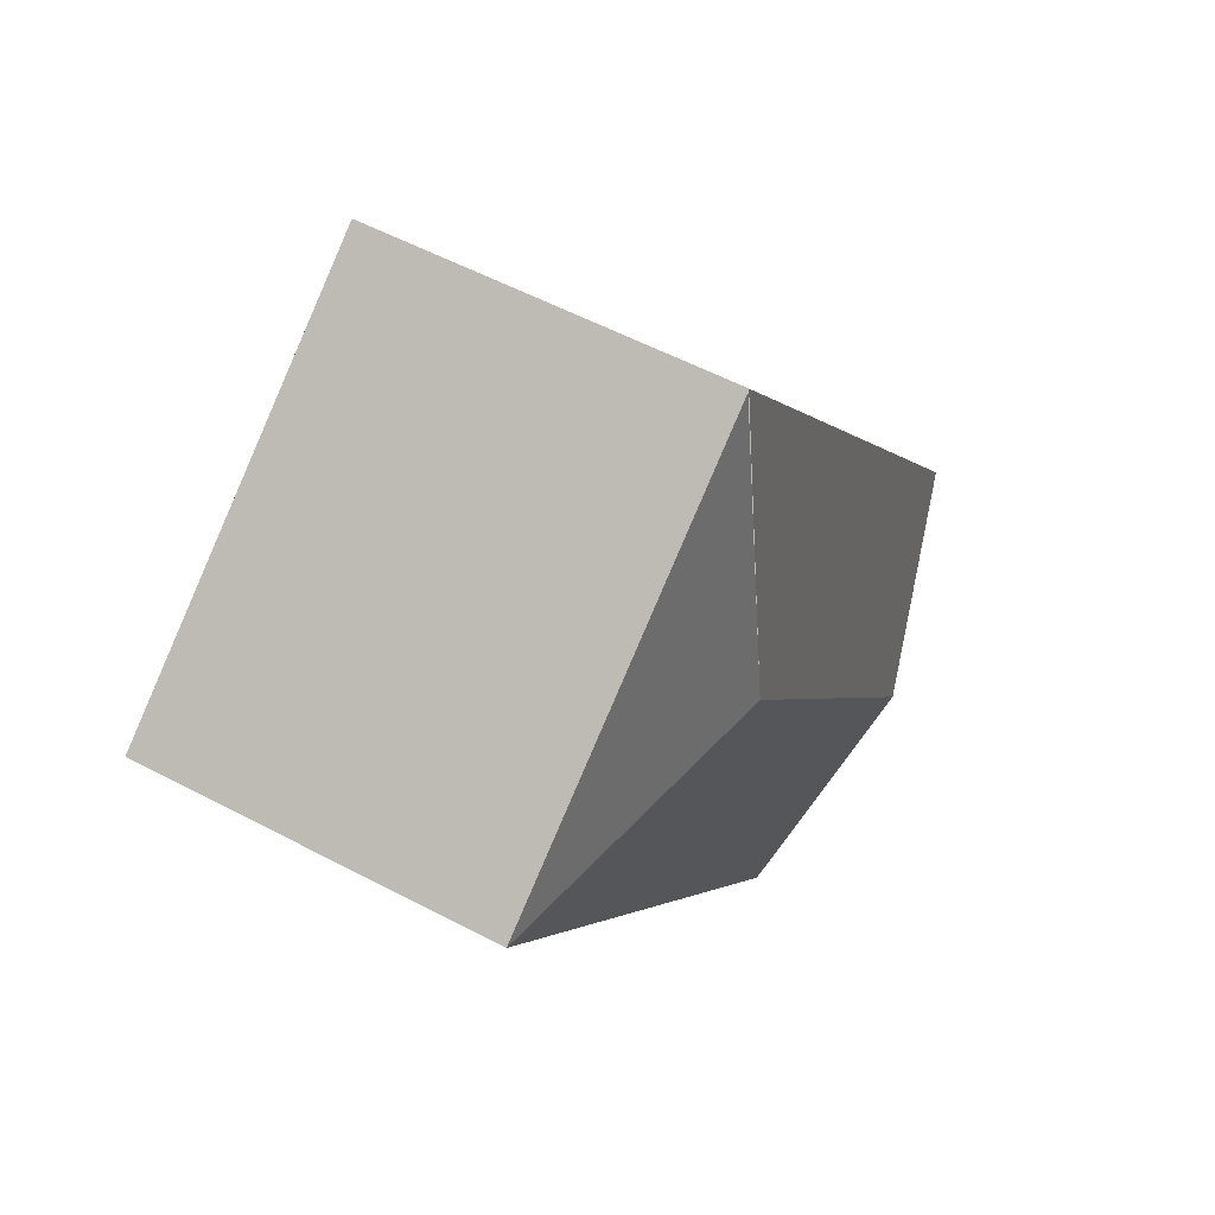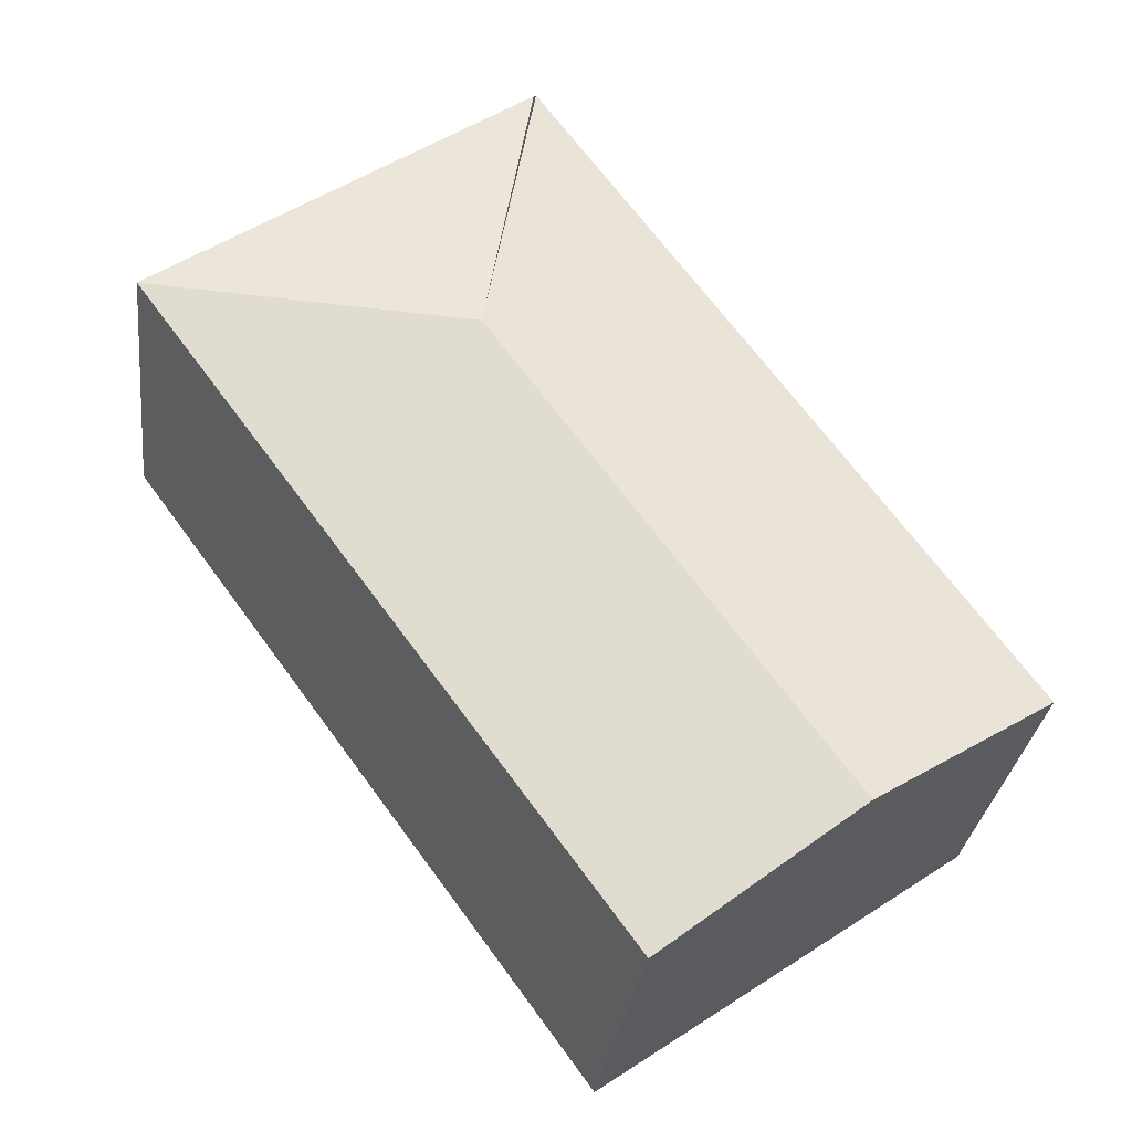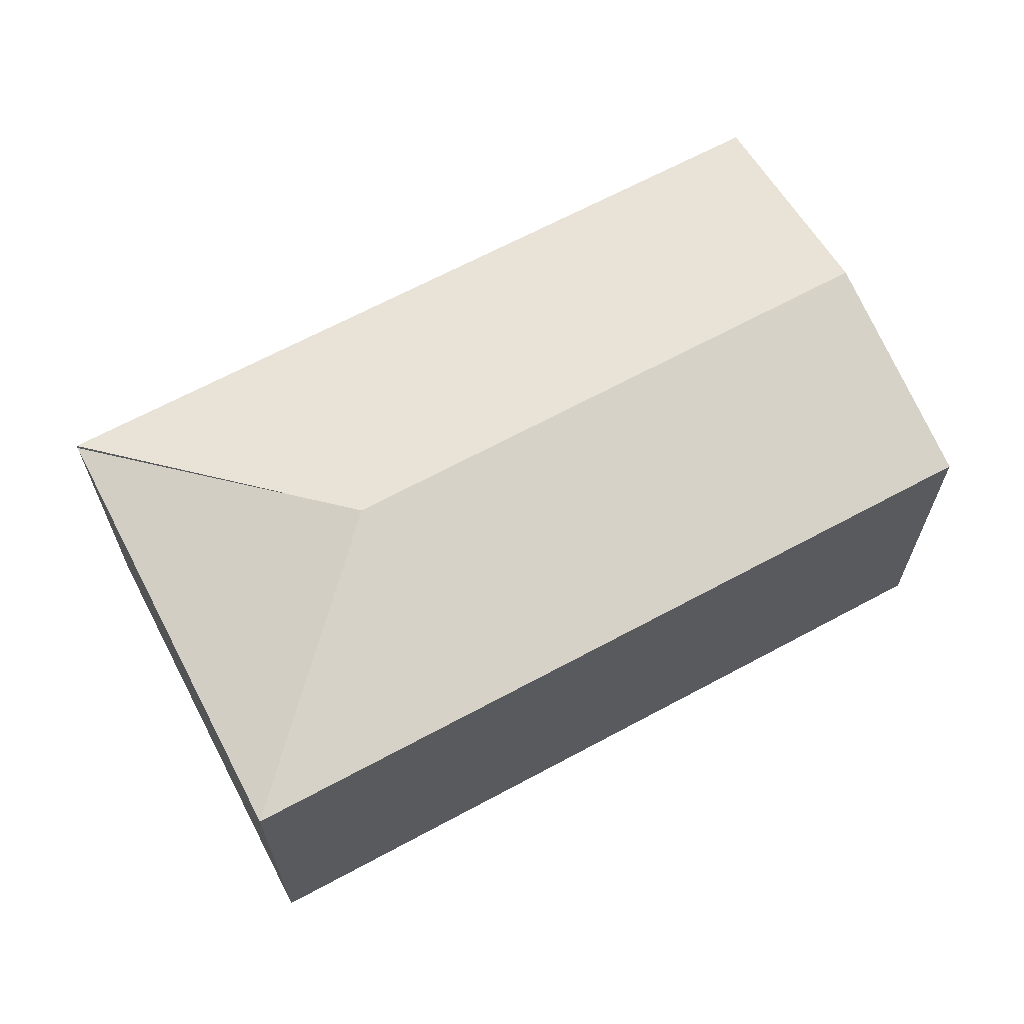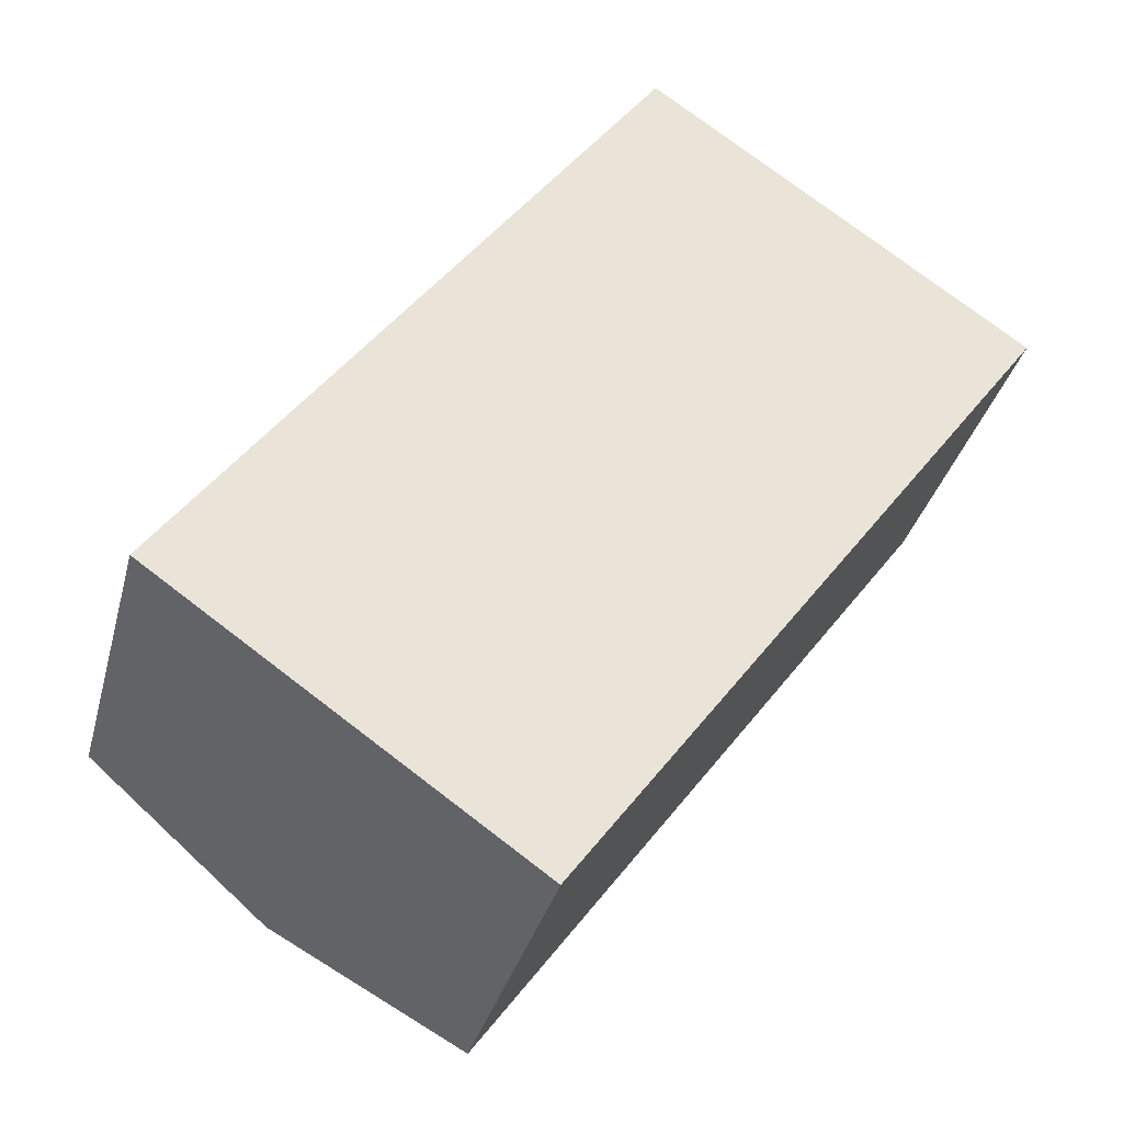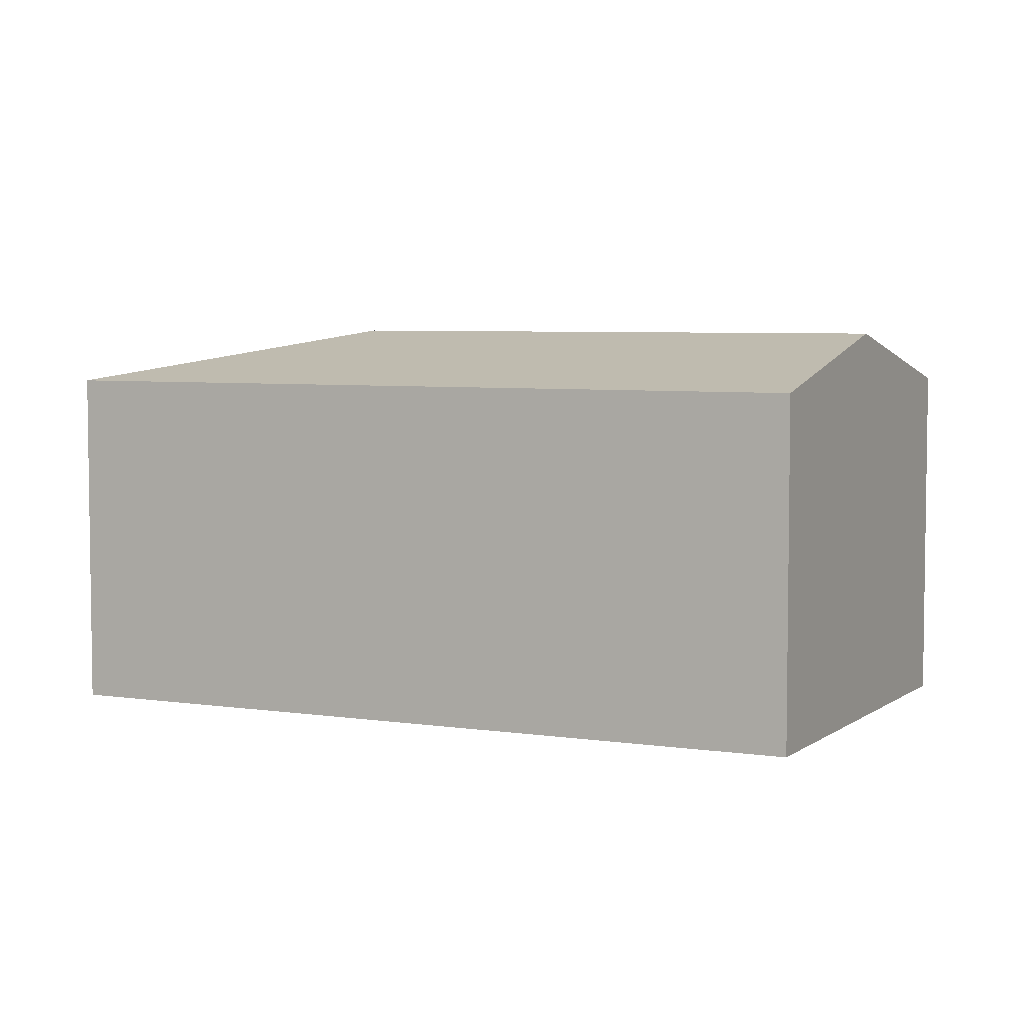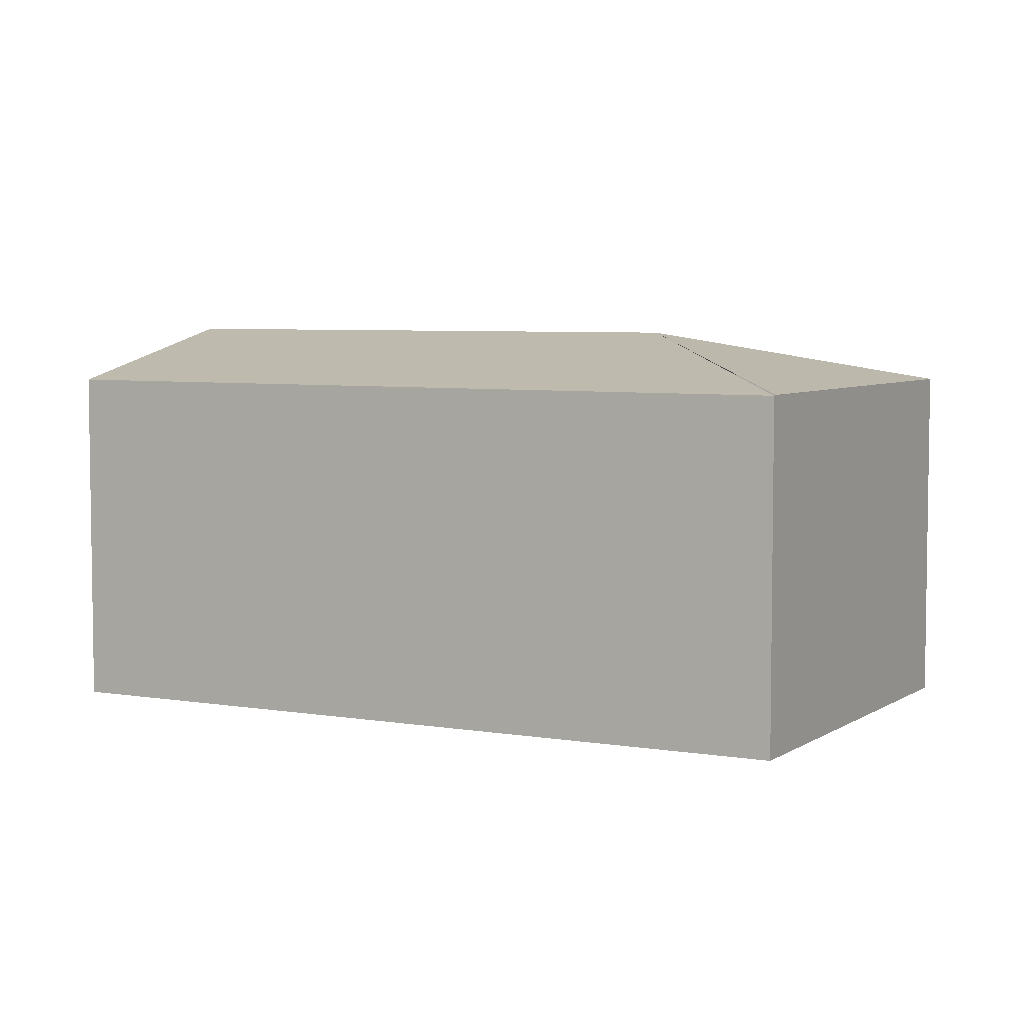
<metadata>
{"format":"obj","ext":"obj","renderer":"f3d","projection":"perspective","resolution":1024,"background":"white","views":[{"elev":55.9,"azim":119.0,"up":"+Z"},{"elev":-29.8,"azim":173.1,"up":"+Z"},{"elev":67.1,"azim":97.7,"up":"+Y"},{"elev":-34.2,"azim":-14.2,"up":"+Z"},{"elev":5.3,"azim":151.7,"up":"+Y"},{"elev":5.5,"azim":-26.3,"up":"+Y"}]}
</metadata>
<code>
v  2.352 2.199 -1.652
v  3.326 2.534 2.127
v  5.354 2.199 2.463
v  1.173 2.534 -0.824
v  2.996 2.199 4.119
v  2.98 2.195 4.13
v  0 2.201 1.348e-16
v  2.352 1.012e-16 -1.652
v  0 0 0
v  1.173 5.046e-17 -0.824
v  2.98 -2.529e-16 4.13
v  5.354 -1.508e-16 2.463
v  2.996 -2.522e-16 4.119
g defaultobject
f 1 2 3
f 2 1 4
f 2 5 3
f 6 4 7
f 4 6 2
f 8 4 1
f 4 8 7
f 7 8 9
f 9 8 10
f 9 6 7
f 6 9 11
f 6 3 5
f 3 6 11
f 3 11 12
f 12 11 13
f 12 1 3
f 1 12 8
f 10 11 9
f 11 10 8
f 11 8 12
f 11 12 13

</code>
